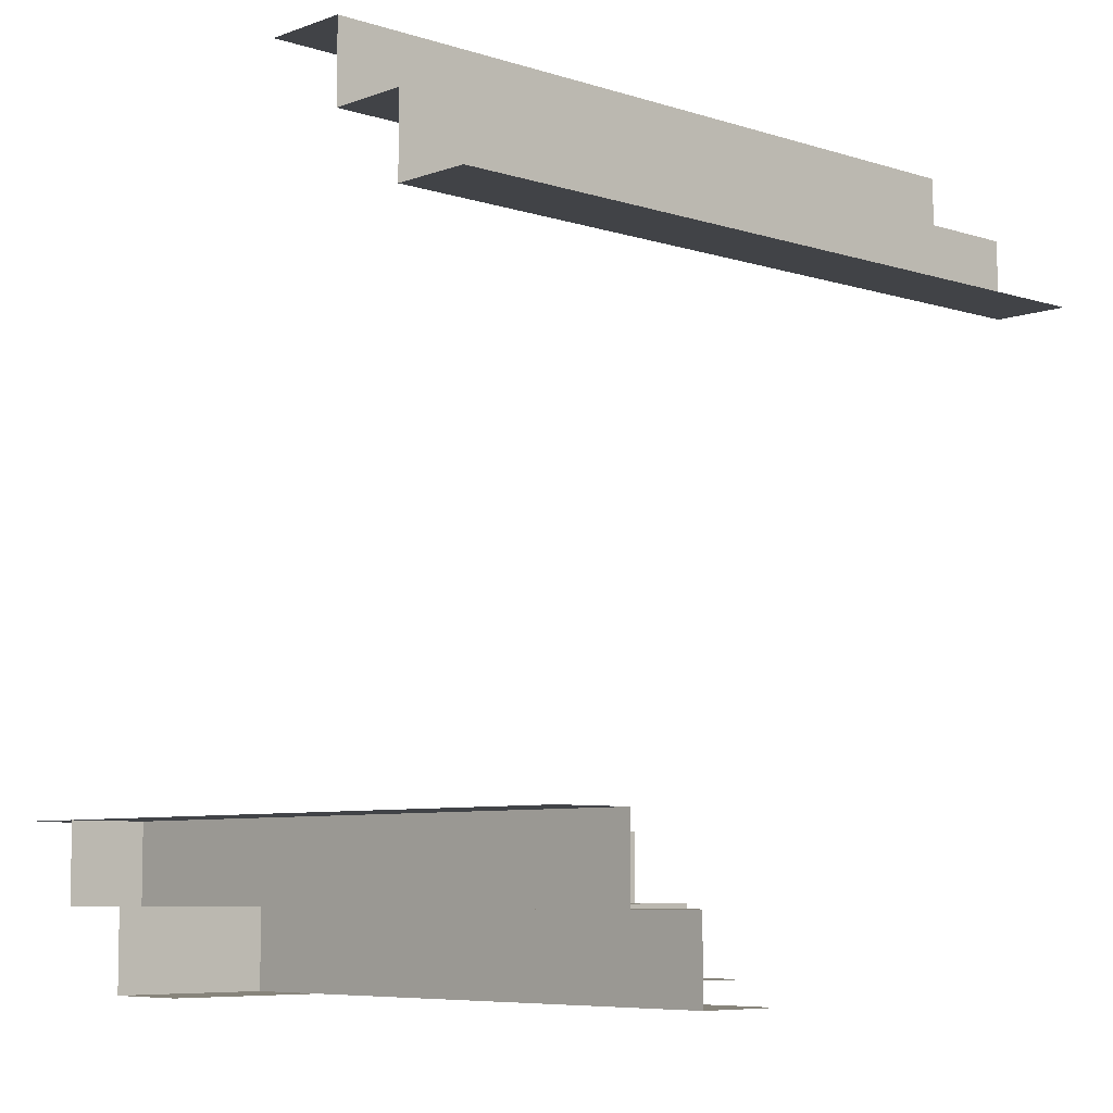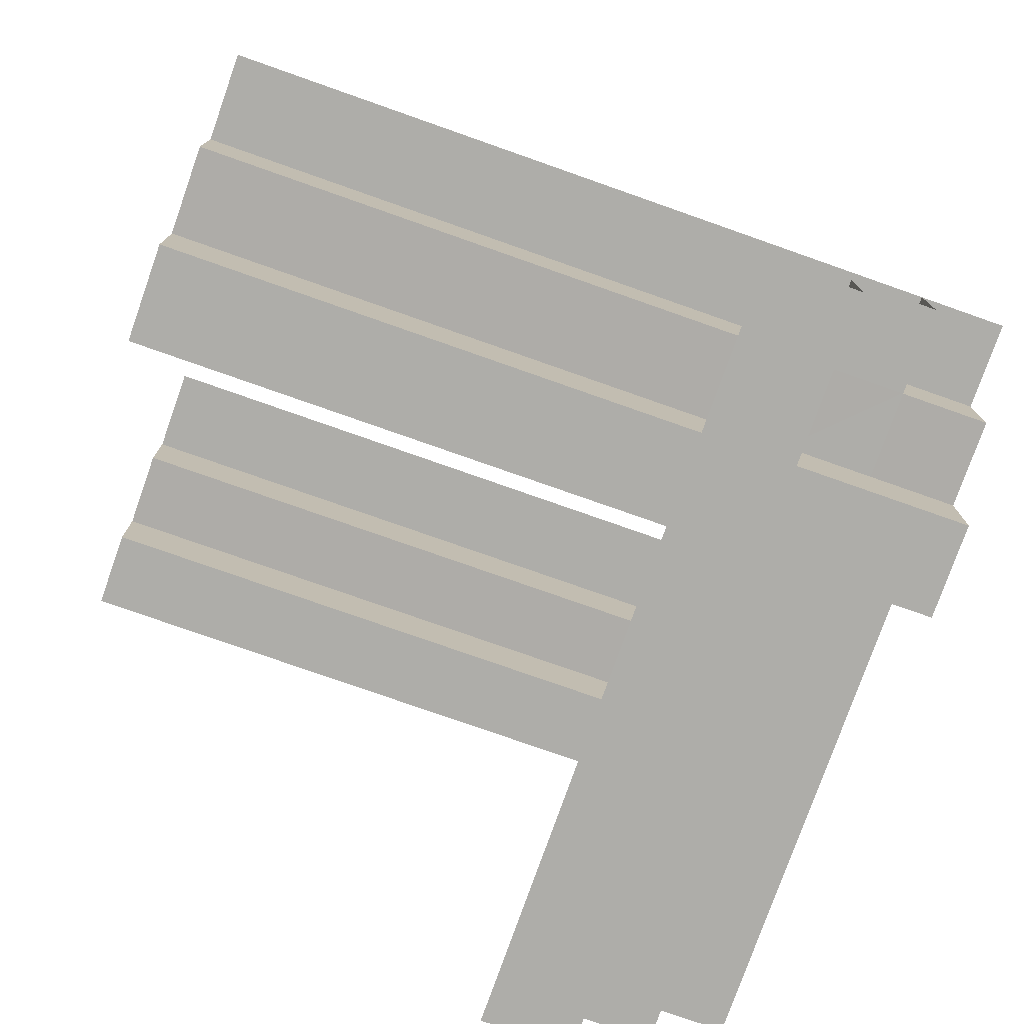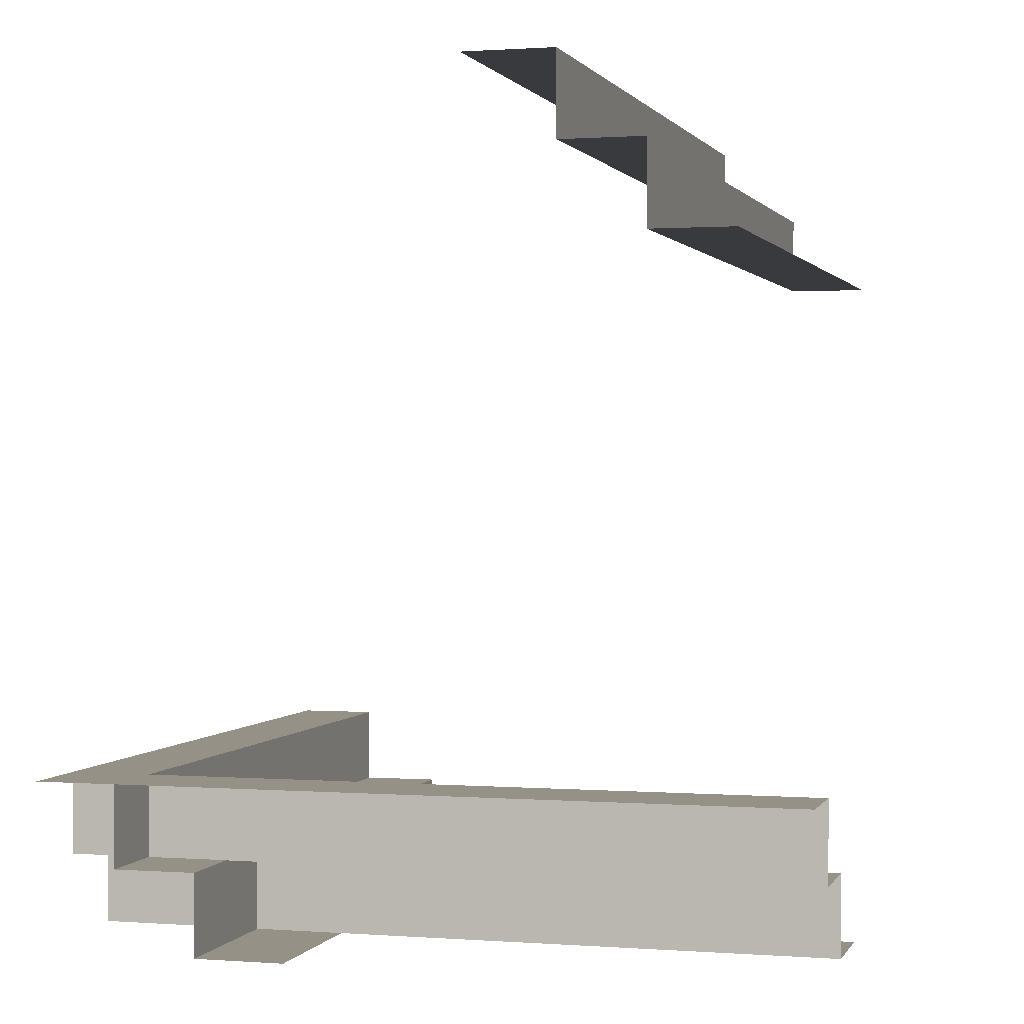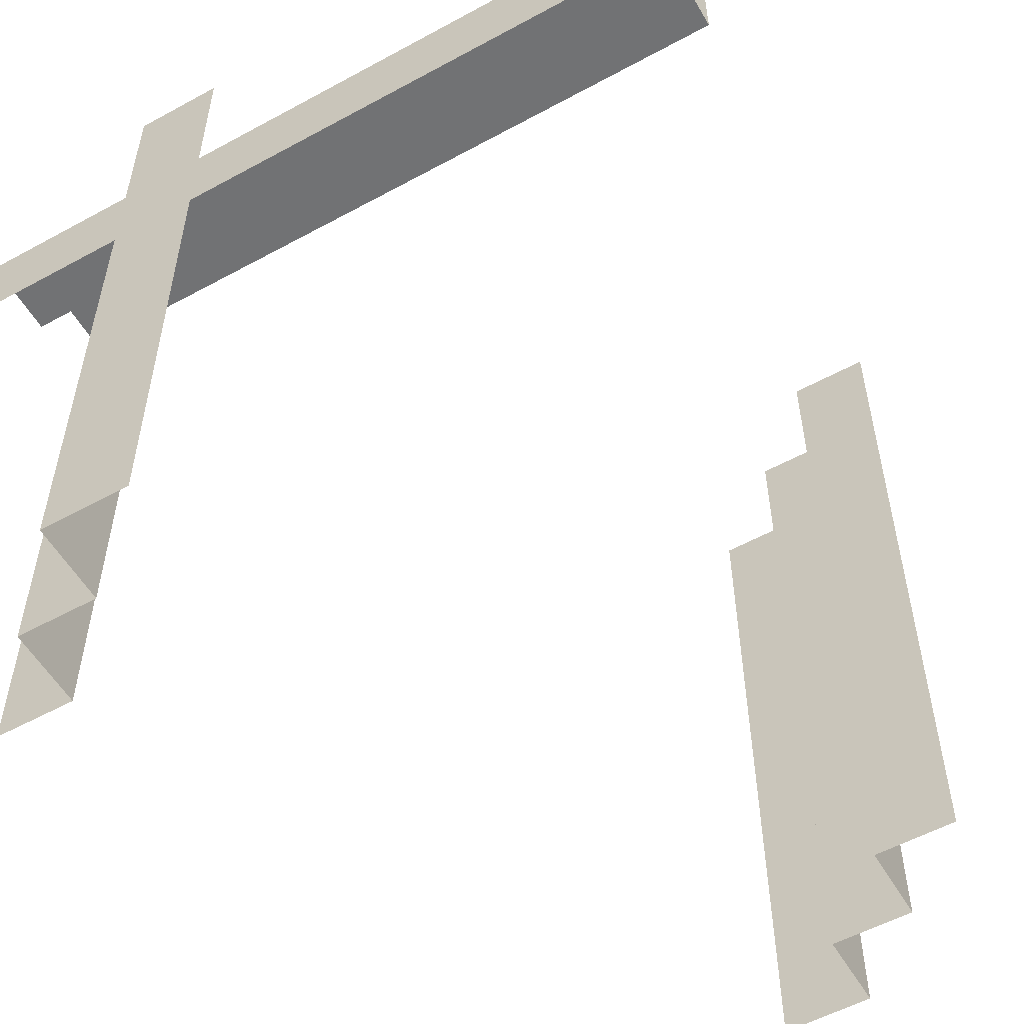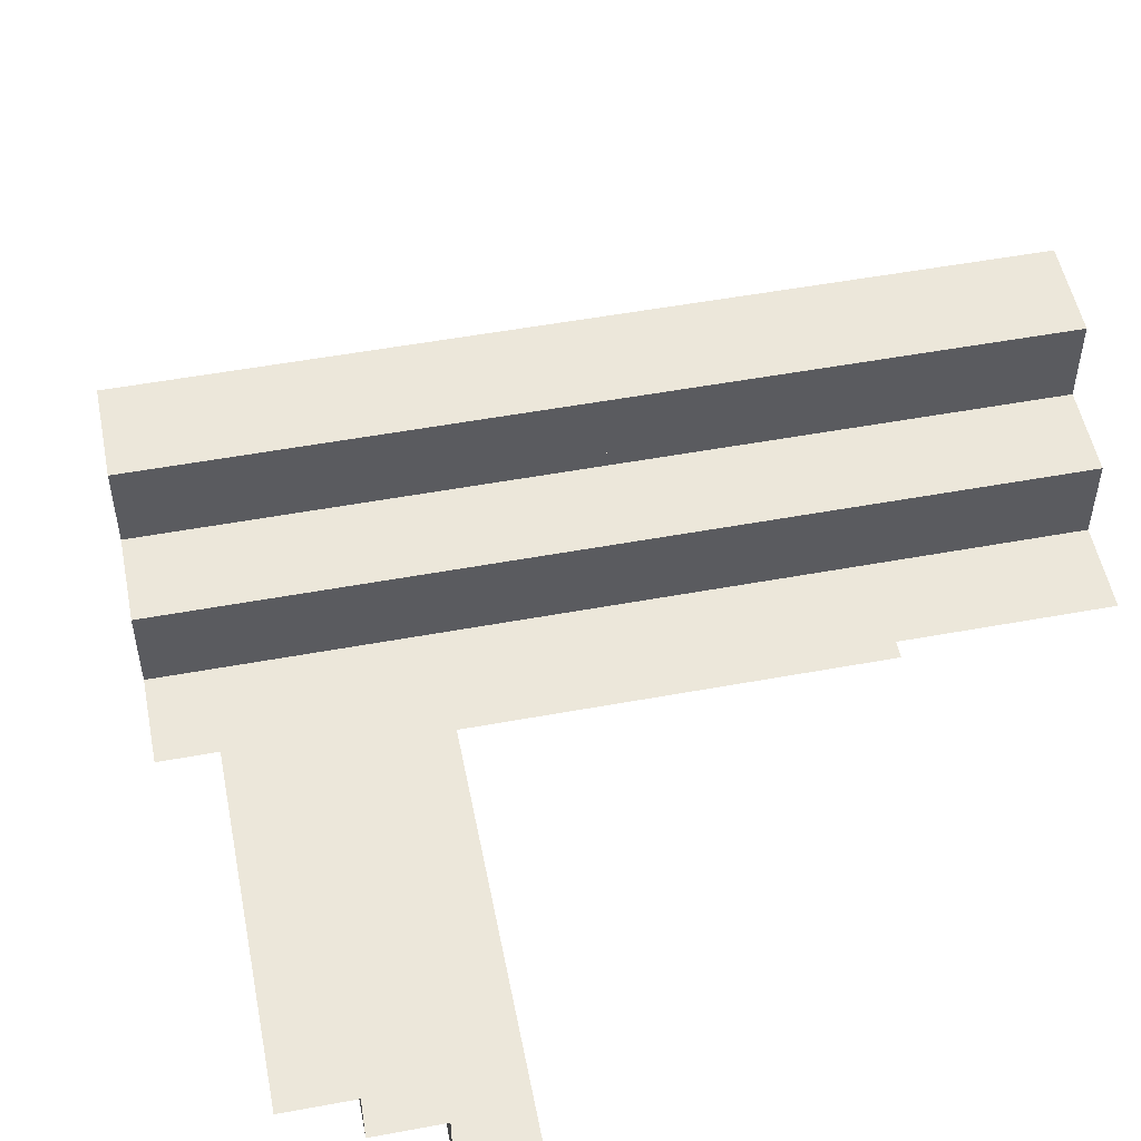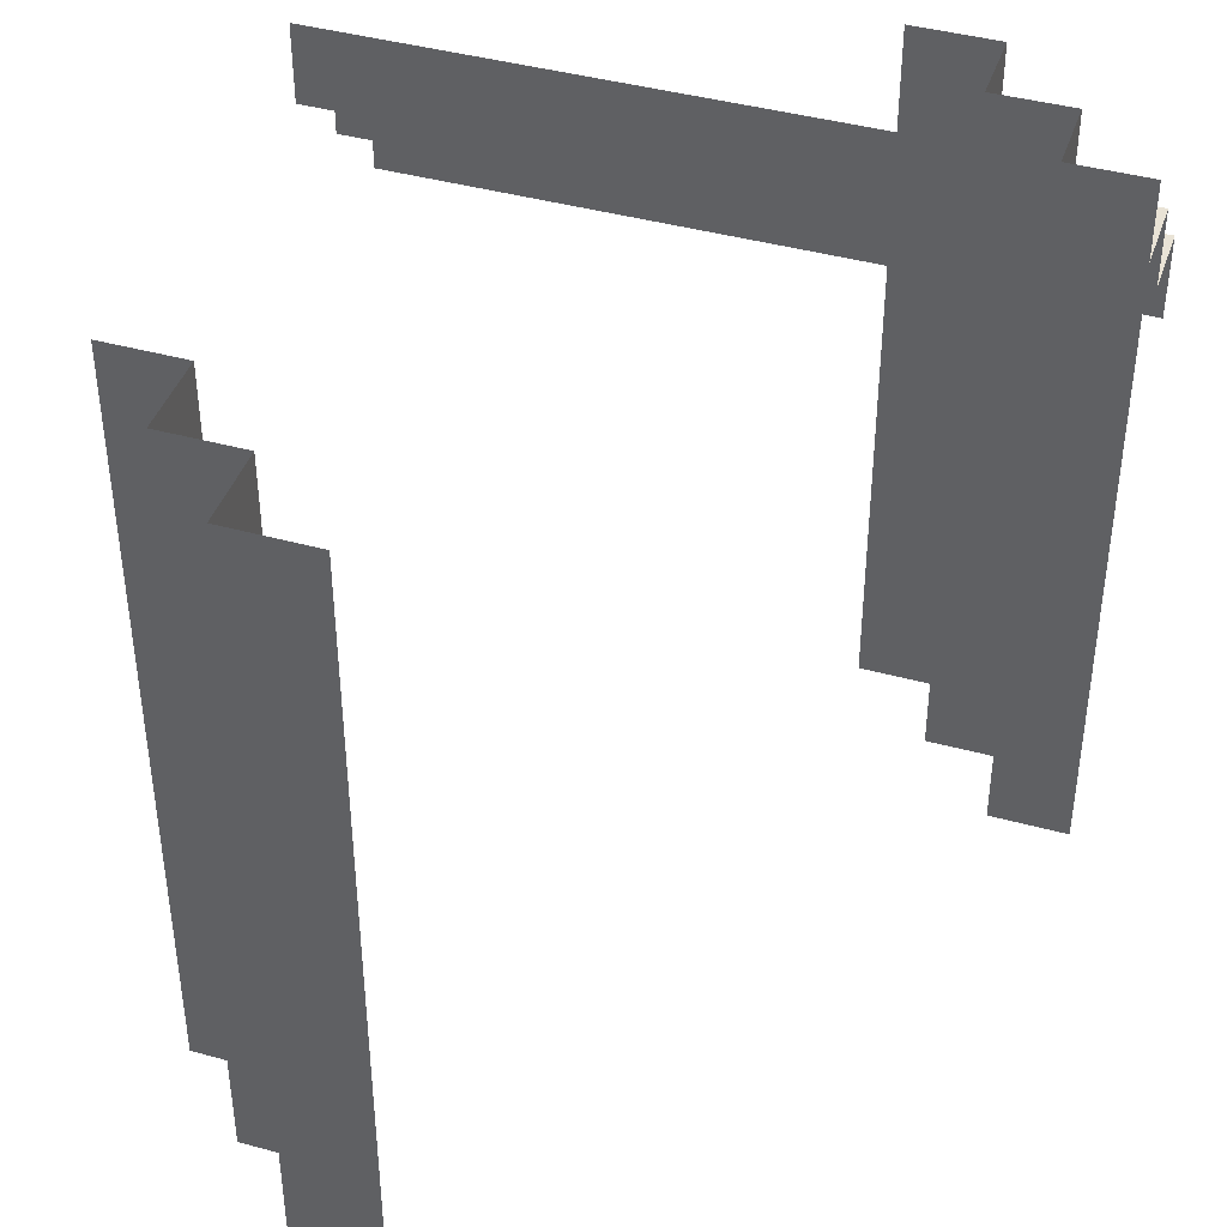
<metadata>
{"format":"obj","ext":"obj","renderer":"f3d","projection":"perspective","resolution":1024,"background":"white","views":[{"elev":-6.9,"azim":-133.2,"up":"+Z"},{"elev":-77.1,"azim":70.6,"up":"+Z"},{"elev":0.9,"azim":-164.4,"up":"+Z"},{"elev":-55.4,"azim":-150.1,"up":"+Y"},{"elev":52.6,"azim":-101.2,"up":"+Z"},{"elev":42.1,"azim":18.3,"up":"+Y"}]}
</metadata>
<code>
v -0.5 0.4357 -0.3141
v -0.5 0.3357 -0.3641
v -0.5 0.3357 -0.3141
v -0.5 0.3357 -0.4141
v -0.3458 0.235 -0.5139
v -0.3458 0.235 -0.4139
v -0.325 -0.4894 0.3141
v -0.325 -0.4894 0.3641
v -0.325 -0.4894 0.4141
v -0.325 9.5e-07 0.4141
v -0.325 9.5e-07 0.3141
v -0.325 9.5e-07 0.3641
v -0.325 -9.5e-07 0.4141
v -0.325 -9.5e-07 0.3141
v -0.325 -9.5e-07 0.3641
v -0.325 0.4894 0.3141
v -0.325 0.4894 0.3641
v -0.325 0.4894 0.4141
v -0.1917 0.3357 -0.4141
v -0.0375 0.4357 -0.3141
v -0.0375 0.235 -0.4139
v -0.0375 0.235 -0.5139
v -0.0375 0.235 -0.4639
v -0.0375 0.125 -0.5139
v -0.0375 0.3357 -0.3641
v -0.0375 0.3357 -0.3141
v -0.425 -0.4894 0.3141
v -0.425 -0.2447 0.3141
v -0.425 9.5e-07 0.3141
v -0.425 -9.5e-07 0.3141
v -0.425 0.2447 0.3141
v -0.425 0.4894 0.3141
v 0.2244 -0.4894 -0.4639
v 0.2244 -0.4894 -0.5139
v 0.2244 -0.02685 -0.4639
v 0.2244 -0.02685 -0.5139
v 0.2244 0.4356 -0.5139
v 0.2244 0.4356 -0.4639
v 0.2244 -0.181 -0.4139
v 0.2244 0.2815 -0.4139
v 0.2244 -0.181 -0.5139
v 0.2244 0.2815 -0.5139
v 0.2244 -0.2581 -0.4639
v 0.2244 -0.3352 -0.4139
v 0.2244 0.1273 -0.4139
v 0.2244 -0.3352 -0.5139
v 0.2244 0.1273 -0.5139
v 0.2244 -0.4894 -0.4139
v 0.2244 -0.02685 -0.4139
v 0.2244 0.4356 -0.4139
v 0.1167 0.235 -0.4139
v 0.1144 -0.4894 -0.5139
v 0.1144 -0.02685 -0.5139
v 0.1144 0.4356 -0.5139
v 0.2708 0.235 -0.5139
v 0.2708 0.3357 -0.4141
v 0.2708 0.3357 -0.3141
v 0.425 0.235 -0.4139
v 0.425 0.235 -0.5139
v 0.425 0.235 -0.4639
v 0.425 0.125 -0.5139
v 0.1938 0.235 -0.4639
v 0.1938 0.3357 -0.3641
v -0.5 0.235 -0.5139
v -0.5 0.235 -0.4639
v -0.5 0.235 -0.4139
v -0.5 0.125 -0.5139
v -0.3458 0.3357 -0.3141
v -0.3458 0.3357 -0.4141
v -0.1917 0.235 -0.4139
v -0.1917 0.235 -0.5139
v -0.1917 0.3357 -0.3141
v -0.0375 0.3357 -0.4141
v 0.1167 0.235 -0.5139
v 0.1167 0.3357 -0.3141
v 0.1167 0.3357 -0.4141
v 0.2708 0.235 -0.4139
v -0.1144 -0.4894 0.5139
v -0.1144 -0.2447 0.5139
v -0.1144 9.5e-07 0.5139
v -0.1144 -9.5e-07 0.5139
v -0.1144 0.2447 0.5139
v -0.1144 0.4894 0.5139
v -0.2244 -0.4894 0.5139
v -0.2244 -0.4894 0.4639
v -0.2244 -0.4894 0.4139
v -0.2244 9.5e-07 0.4639
v -0.2244 9.5e-07 0.5139
v -0.2244 9.5e-07 0.4139
v -0.2244 -9.5e-07 0.4639
v -0.2244 -9.5e-07 0.5139
v -0.2244 -9.5e-07 0.4139
v -0.2244 0.4894 0.4139
v -0.2244 0.4894 0.5139
v -0.2244 0.4894 0.4639
v 0.425 -0.4894 -0.3141
v 0.425 -0.02685 -0.3141
v 0.425 0.4357 -0.3141
v 0.425 0.3357 -0.4141
v 0.425 0.3357 -0.3641
v 0.425 0.3357 -0.3141
v 0.325 -0.4894 -0.3141
v 0.325 -0.02685 -0.3141
v 0.325 0.4357 -0.3141
v 0.325 -0.4894 -0.4141
v 0.325 -0.4894 -0.3641
v 0.325 -0.02685 -0.3641
v 0.325 0.4357 -0.3641
v 0.325 -0.02685 -0.4141
v 0.325 0.4357 -0.4141
v 0.325 -0.181 -0.3141
v 0.325 0.2815 -0.3141
v 0.325 -0.181 -0.4141
v 0.325 0.2815 -0.4141
v 0.325 -0.2581 -0.3641
v 0.325 -0.3352 -0.3141
v 0.325 0.1273 -0.3141
v 0.325 -0.3352 -0.4141
v 0.325 0.1273 -0.4141
f 112 98 104
f 96 97 116
f 97 98 117
f 97 117 103
f 96 116 102
f 97 103 111
f 108 112 104
f 108 107 112
f 107 111 103
f 102 116 106
f 116 111 115
f 111 107 115
f 107 103 117
f 107 108 119
f 109 113 107
f 119 109 107
f 106 115 118
f 115 113 118
f 115 107 113
f 110 114 108
f 114 110 50
f 119 114 40
f 113 109 49
f 105 118 44
f 118 113 39
f 109 119 45
f 38 40 50
f 38 35 40
f 39 49 35
f 33 48 44
f 44 39 43
f 35 49 45
f 35 38 47
f 36 41 35
f 47 36 35
f 44 43 33
f 33 43 46
f 43 41 46
f 37 42 38
f 54 42 37
f 53 36 47
f 53 41 36
f 47 42 54
f 41 53 46
f 34 46 52
f 53 52 46
f 54 53 47
f 97 111 116
f 98 112 117
f 107 117 112
f 116 115 106
f 108 114 119
f 106 118 105
f 114 50 40
f 119 40 45
f 113 49 39
f 105 44 48
f 118 39 44
f 109 45 49
f 35 45 40
f 39 35 43
f 38 42 47
f 41 43 35
f 33 46 34
f 68 1 3
f 98 20 75
f 20 1 68
f 20 72 26
f 98 57 101
f 20 26 75
f 2 68 3
f 2 25 68
f 25 75 26
f 101 57 100
f 57 75 63
f 75 25 63
f 25 26 72
f 25 2 19
f 73 76 25
f 19 73 25
f 100 63 56
f 63 76 56
f 63 25 76
f 4 69 2
f 69 4 66
f 19 69 6
f 76 73 21
f 99 56 77
f 56 76 51
f 73 19 70
f 65 6 66
f 65 23 6
f 51 21 23
f 60 58 77
f 77 51 62
f 23 21 70
f 23 65 71
f 22 74 23
f 71 22 23
f 77 62 60
f 60 62 55
f 62 74 55
f 64 5 65
f 67 5 64
f 24 22 71
f 24 74 22
f 71 5 24
f 24 61 55
f 59 55 61
f 67 24 5
f 98 75 57
f 20 68 72
f 25 72 68
f 57 63 100
f 2 69 19
f 100 56 99
f 69 66 6
f 19 6 70
f 76 21 51
f 99 77 58
f 56 51 77
f 73 70 21
f 23 70 6
f 51 23 62
f 65 5 71
f 74 62 23
f 60 55 59
f 24 55 74
f 11 28 29
f 27 28 7
f 11 7 28
f 7 11 8
f 10 9 12
f 9 10 92
f 86 92 85
f 91 84 90
f 79 84 91
f 91 81 79
f 84 79 78
f 11 12 8
f 9 8 12
f 9 92 86
f 92 90 85
f 84 85 90
f 14 31 30
f 32 31 16
f 14 16 31
f 16 14 17
f 13 18 15
f 18 13 89
f 93 89 95
f 88 94 87
f 82 94 88
f 88 80 82
f 94 82 83
f 14 15 17
f 18 17 15
f 18 89 93
f 89 87 95
f 94 95 87

</code>
